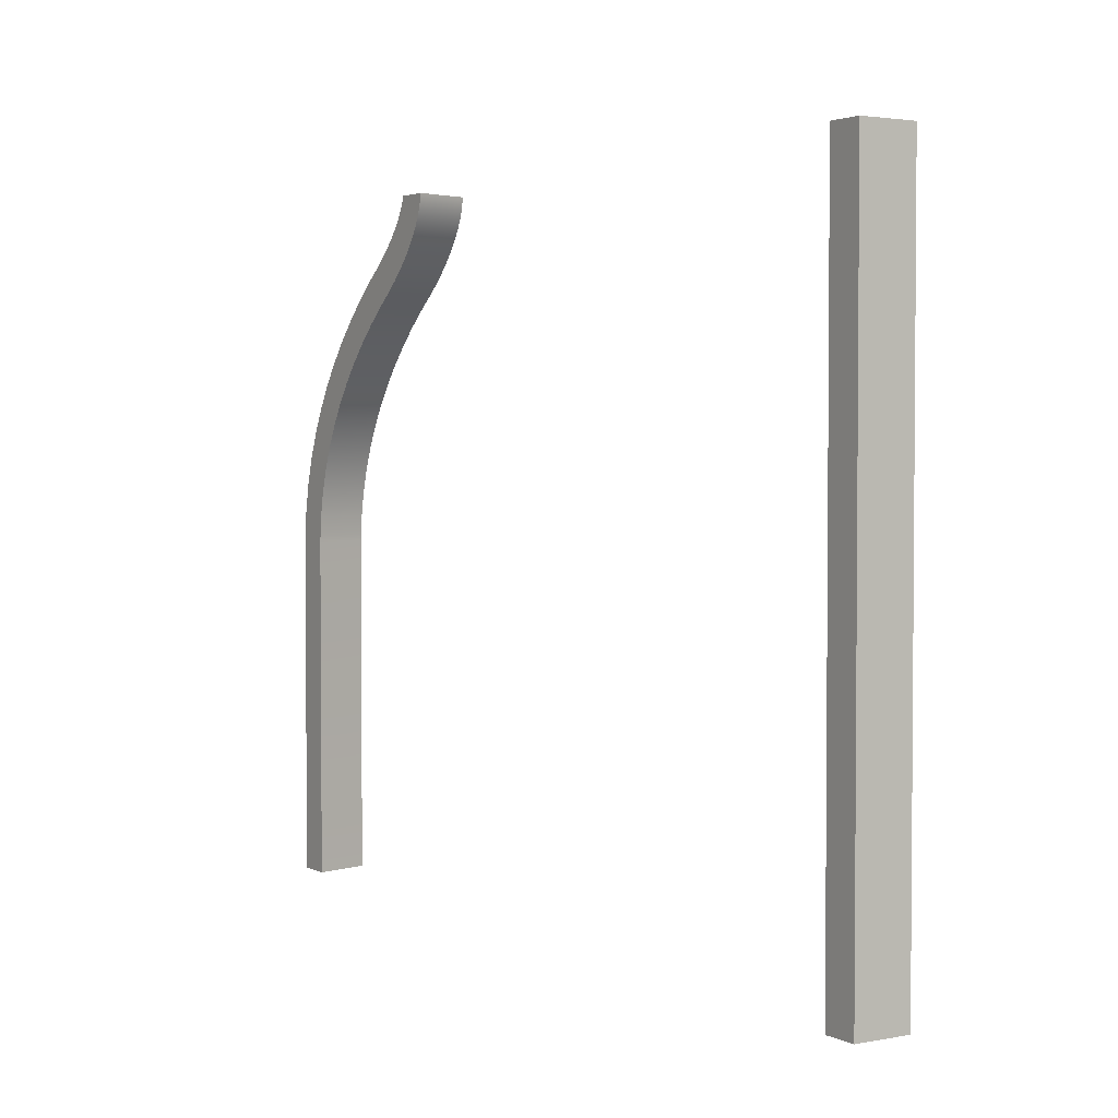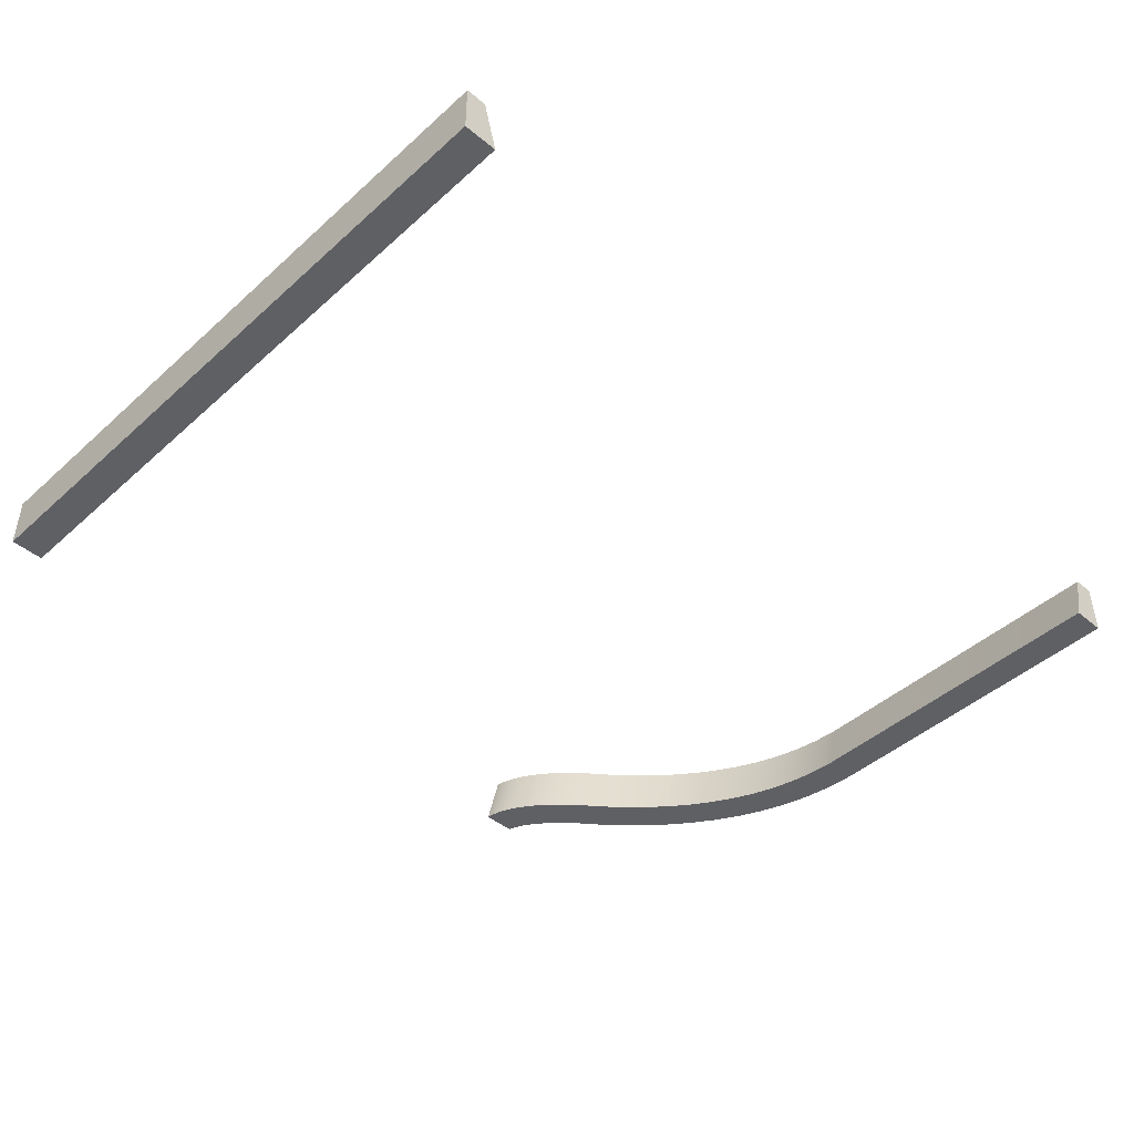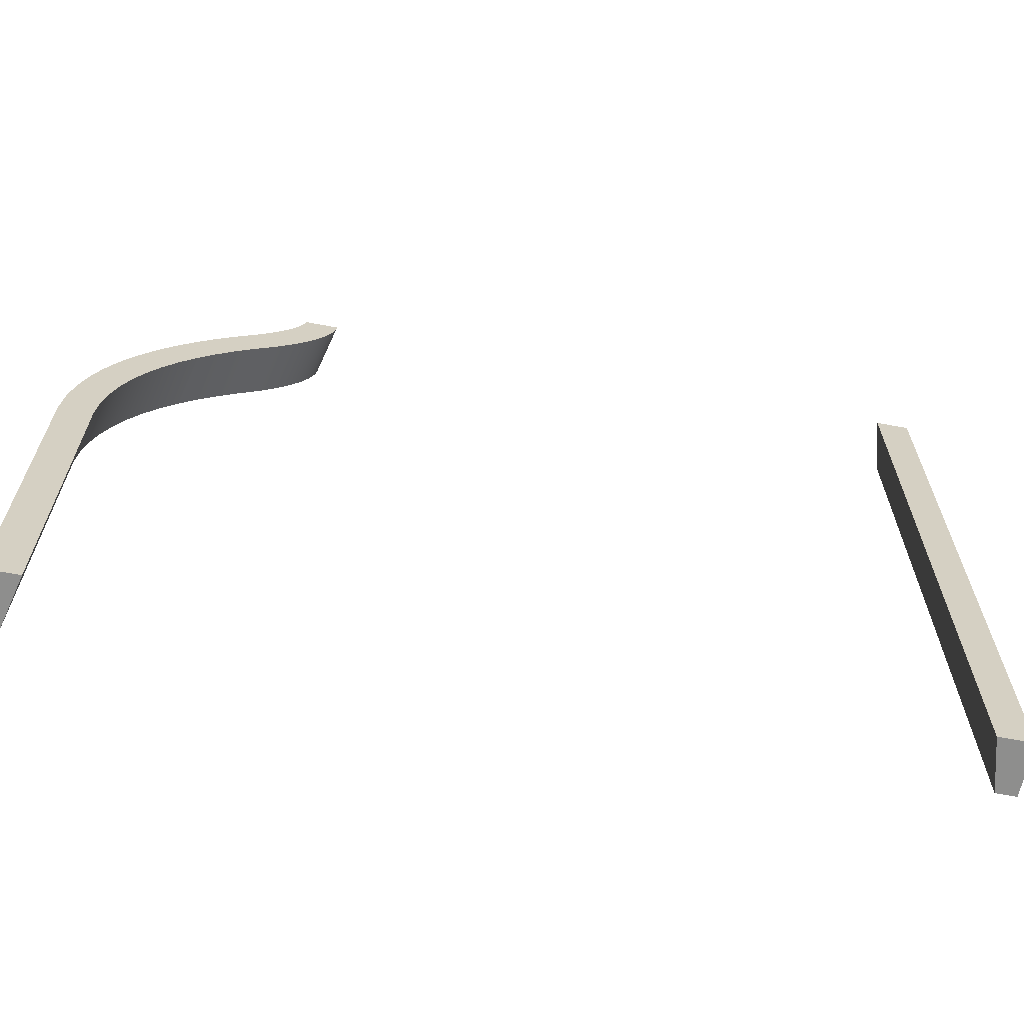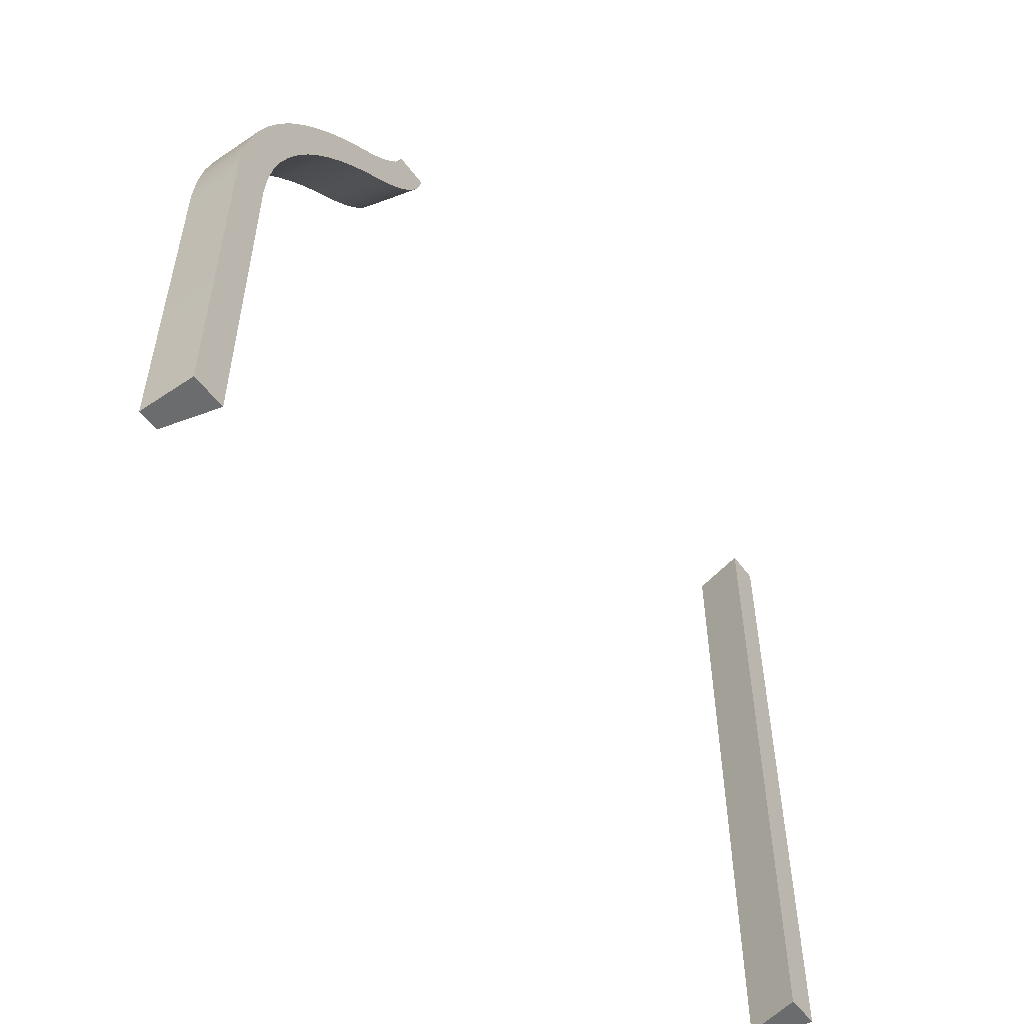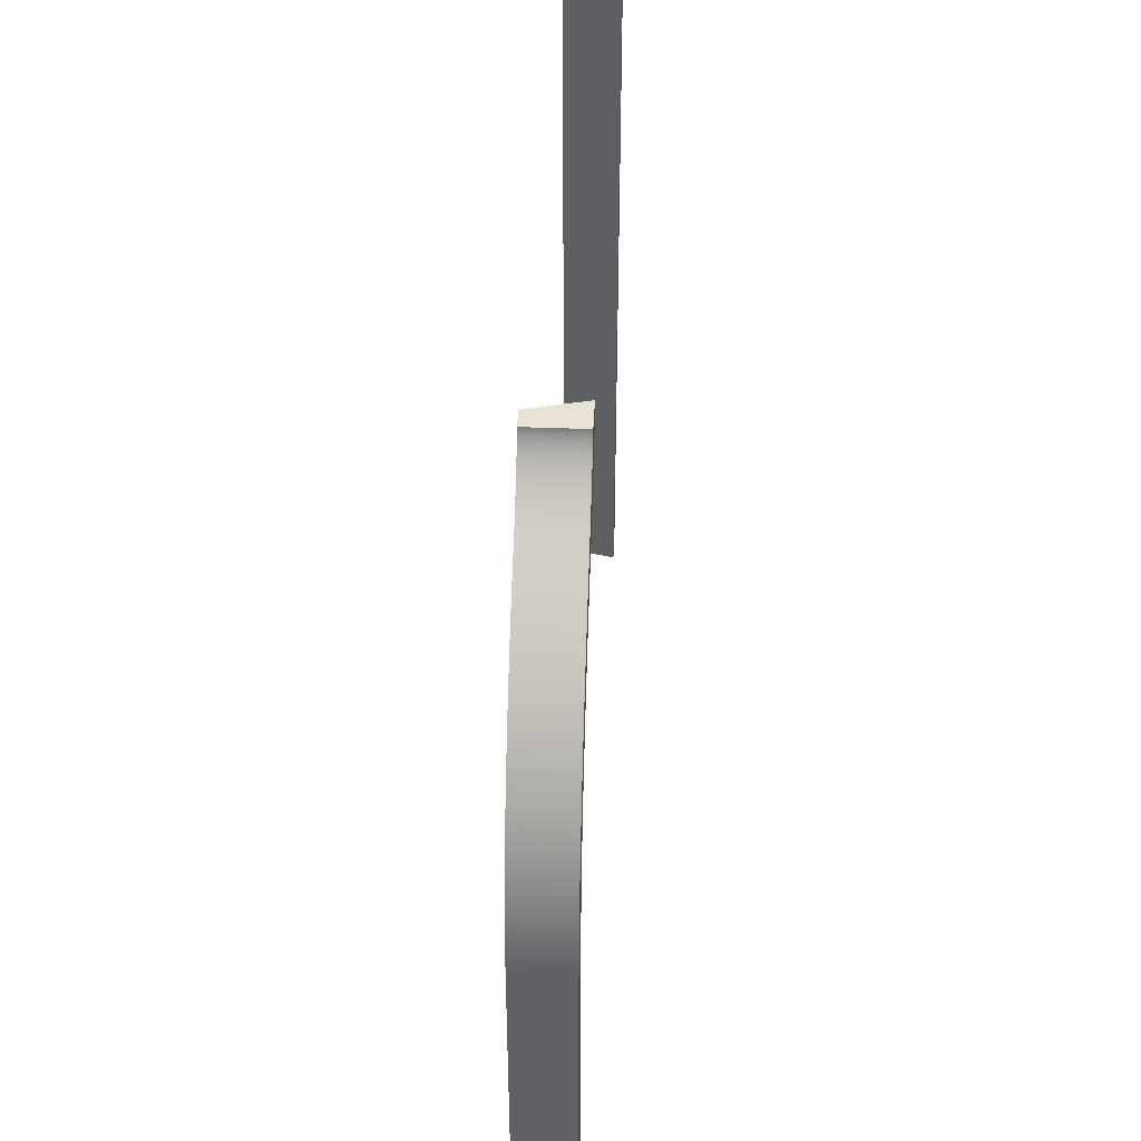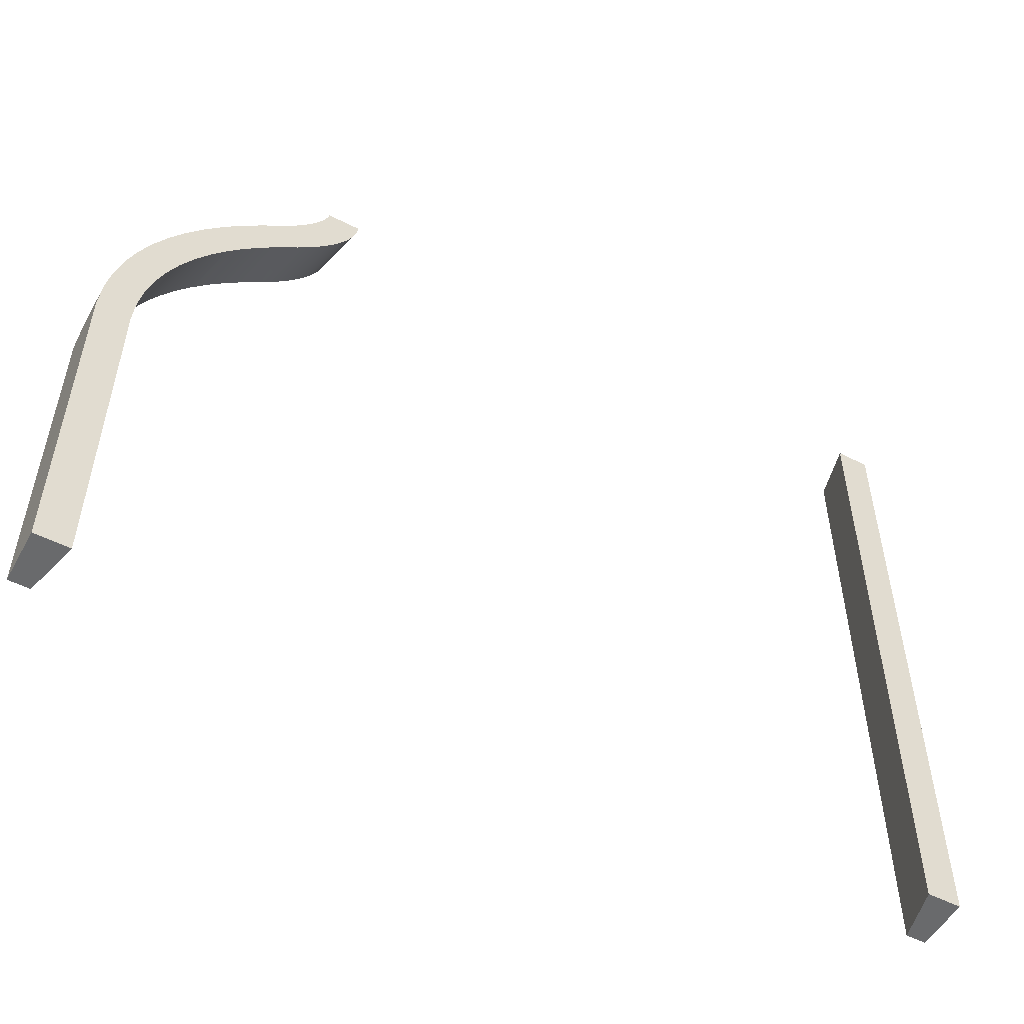
<metadata>
{"format":"obj","ext":"obj","renderer":"f3d","projection":"perspective","resolution":1024,"background":"white","views":[{"elev":2.7,"azim":57.3,"up":"+Z"},{"elev":-44.6,"azim":136.1,"up":"+Y"},{"elev":-64.8,"azim":-10.7,"up":"+Z"},{"elev":-53.6,"azim":-54.2,"up":"+Z"},{"elev":41.2,"azim":-87.3,"up":"+Z"},{"elev":-52.9,"azim":-28.6,"up":"+Z"}]}
</metadata>
<code>
g road_sideExitBarrier
v -0.8089 -3.184e-13 0.01546
v -0.8089 0.08 0.01546
v -0.8063 -3.37e-13 0.04744
v -0.8063 0.08 0.04744
v -0.799 -3.463e-13 0.08824
v -0.799 0.08 0.08824
v -0.735 -3.857e-13 0.237
v -0.735 0.08 0.237
v -0.7121 -3.935e-13 0.2698
v -0.7121 0.08 0.2698
v -0.687 -4.032e-13 0.3009
v -0.687 0.08 0.3009
v -0.6493 2.122e-12 0.2684
v -0.6468 1.997e-12 0.2711
v -0.6693 0.08 0.2684
v -0.6668 0.08 0.2711
v -0.6243 1.988e-12 0.2956
v -0.6443 0.08 0.2956
v -0.6932 -6.511e-13 0.2101
v -0.6723 -6.576e-13 0.2399
v -0.7132 0.08 0.2101
v -0.6923 0.08 0.2399
v -0.5108 -4.558e-13 0.4736
v -0.5108 0.08 0.4736
v -0.5065 -4.614e-13 0.4815
v -0.5065 0.08 0.4815
v -0.5257 1.971e-12 0.3812
v -0.5457 0.08 0.3812
v -0.5434 1.979e-12 0.3661
v -0.5634 0.08 0.3661
v -0.76 1.945e-12 -0.5
v -0.76 -7.228e-13 0.001774
v -0.78 0.08 -0.5
v -0.78 0.08 0.001774
v -0.6834 -4.029e-13 0.3048
v -0.6834 0.08 0.3048
v -0.6599 -4.13e-13 0.3304
v -0.6599 0.08 0.3304
v -0.454 -7.291e-13 0.4791
v -0.4517 -7.286e-13 0.4877
v -0.474 0.08 0.4791
v -0.4717 0.08 0.4877
v -0.4968 1.955e-12 0.4098
v -0.4854 1.949e-12 0.4233
v -0.5168 0.08 0.4098
v -0.5054 0.08 0.4233
v -0.5243 -4.484e-13 0.4543
v -0.5243 0.08 0.4543
v -0.5167 -4.519e-13 0.4645
v -0.5167 0.08 0.4645
v -0.4501 -6.198e-13 0.5
v -0.5002 -5.013e-13 0.5
v -0.4701 0.08 0.5
v -0.5002 0.08 0.5
v -0.5687 1.98e-12 0.3464
v -0.5887 0.08 0.3464
v -0.5974 1.985e-12 0.3216
v -0.6174 0.08 0.3216
v -0.4504 -7.263e-13 0.4958
v -0.4704 0.08 0.4958
v -0.5103 1.963e-12 0.3957
v -0.5303 0.08 0.3957
v -0.4758 -4.815e-13 0.4361
v -0.468 -7.217e-13 0.4482
v -0.4958 0.08 0.4361
v -0.488 0.08 0.4482
v -0.4573 -7.287e-13 0.4696
v -0.4619 -7.286e-13 0.4593
v -0.5005 -4.694e-13 0.498
v -0.5016 -4.655e-13 0.4936
v -0.5035 -6.235e-13 0.4881
v -0.5338 -4.458e-13 0.4431
v -0.5453 -4.422e-13 0.431
v -0.5589 -4.394e-13 0.4183
v -0.5749 -4.354e-13 0.4047
v -0.6003 -4.296e-13 0.3848
v -0.6309 -4.203e-13 0.3583
v -0.7116 -6.41e-13 0.1788
v -0.7275 -6.291e-13 0.1462
v -0.7406 -6.151e-13 0.1122
v -0.7412 -3.82e-13 0.2266
v -0.7505 -5.987e-13 0.07706
v -0.7555 -3.756e-13 0.2024
v -0.757 -5.799e-13 0.04103
v -0.7732 -3.657e-13 0.166
v -0.7593 -5.653e-13 0.01171
v -0.81 -5.304e-13 -0.5
v -0.7878 -3.56e-13 0.1279
v -0.81 -5.711e-13 5.507e-05
v -0.4819 0.08 0.4593
v -0.4773 0.08 0.4696
v -0.7878 0.08 0.1279
v -0.7732 0.08 0.166
v -0.6003 0.08 0.3848
v -0.6309 0.08 0.3583
v -0.7555 0.08 0.2024
v -0.7606 0.08 0.1122
v -0.7475 0.08 0.1462
v -0.7705 0.08 0.07706
v -0.81 0.08 -0.5
v -0.81 0.08 5.507e-05
v -0.7793 0.08 0.01171
v -0.777 0.08 0.04103
v -0.7412 0.08 0.2266
v -0.7316 0.08 0.1788
v -0.5749 0.08 0.4047
v -0.5589 0.08 0.4183
v -0.5453 0.08 0.431
v -0.5338 0.08 0.4431
v -0.5035 0.08 0.4881
v -0.5016 0.08 0.4936
v -0.5005 0.08 0.498
v 0.45 -1.128e-17 -0.5
v 0.5 -1.128e-17 -0.5
v 0.47 0.08 -0.5
v 0.5 0.08 -0.5
v 0.5 -1.128e-17 0.5
v 0.45 -1.128e-17 0.5
v 0.5 0.08 0.5
v 0.47 0.08 0.5
f 3 2 1
f 2 3 4
f 5 4 3
f 4 5 6
f 9 8 7
f 8 9 10
f 11 10 9
f 10 11 12
f 15 14 13
f 14 15 16
f 16 17 14
f 17 16 18
f 21 20 19
f 20 21 22
f 25 24 23
f 24 25 26
f 29 28 27
f 28 29 30
f 33 32 31
f 32 33 34
f 37 36 35
f 36 37 38
f 12 35 36
f 35 12 11
f 41 40 39
f 40 41 42
f 45 44 43
f 44 45 46
f 49 48 47
f 48 49 50
f 53 52 51
f 52 53 54
f 55 30 29
f 30 55 56
f 17 58 57
f 58 17 18
f 60 51 59
f 51 60 53
f 62 43 61
f 43 62 45
f 65 64 63
f 64 65 66
f 52 59 51
f 59 52 40
f 40 52 39
f 39 52 67
f 67 52 68
f 68 52 64
f 64 52 63
f 63 52 44
f 44 52 43
f 43 52 61
f 61 52 69
f 61 69 70
f 61 70 71
f 61 71 25
f 61 25 23
f 61 23 27
f 27 23 49
f 27 49 47
f 27 47 72
f 27 72 29
f 29 72 73
f 29 73 55
f 55 73 74
f 55 74 75
f 55 75 57
f 57 75 76
f 57 76 17
f 17 76 77
f 17 77 14
f 14 77 37
f 14 37 13
f 13 37 20
f 20 37 35
f 20 35 19
f 19 35 11
f 19 11 9
f 19 9 78
f 78 9 79
f 79 9 7
f 79 7 80
f 80 7 81
f 80 81 82
f 82 81 83
f 82 83 84
f 84 83 85
f 84 85 86
f 86 85 32
f 87 32 85
f 32 87 31
f 87 85 88
f 87 88 5
f 87 5 3
f 87 3 1
f 87 1 89
f 90 67 68
f 67 90 91
f 85 92 88
f 92 85 93
f 94 77 76
f 77 94 95
f 83 93 85
f 93 83 96
f 97 79 80
f 79 97 98
f 57 56 55
f 56 57 58
f 99 80 82
f 80 99 97
f 100 34 33
f 34 100 92
f 92 100 6
f 6 100 4
f 4 100 2
f 2 100 101
f 92 102 34
f 92 103 102
f 93 103 92
f 93 99 103
f 93 97 99
f 96 97 93
f 96 98 97
f 104 98 96
f 8 98 104
f 8 105 98
f 8 21 105
f 10 21 8
f 10 22 21
f 12 22 10
f 36 22 12
f 36 15 22
f 36 16 15
f 38 16 36
f 38 18 16
f 95 18 38
f 95 58 18
f 94 58 95
f 94 56 58
f 106 56 94
f 106 30 56
f 107 30 106
f 107 28 30
f 108 28 107
f 109 28 108
f 109 62 28
f 48 62 109
f 48 45 62
f 50 45 48
f 24 45 50
f 26 45 24
f 26 46 45
f 110 46 26
f 111 46 110
f 112 46 111
f 54 46 112
f 54 65 46
f 54 66 65
f 54 90 66
f 54 91 90
f 54 41 91
f 54 42 41
f 54 60 42
f 60 54 53
f 69 111 70
f 111 69 112
f 47 109 72
f 109 47 48
f 102 84 86
f 84 102 103
f 34 86 32
f 86 34 102
f 66 68 64
f 68 66 90
f 27 62 61
f 62 27 28
f 108 74 73
f 74 108 107
f 89 100 87
f 100 89 101
f 105 19 78
f 19 105 21
f 42 59 40
f 59 42 60
f 103 82 84
f 82 103 99
f 22 13 20
f 13 22 15
f 107 75 74
f 75 107 106
f 71 26 25
f 26 71 110
f 1 101 89
f 101 1 2
f 23 50 49
f 50 23 24
f 106 76 75
f 76 106 94
f 100 31 87
f 31 100 33
f 46 63 44
f 63 46 65
f 91 39 67
f 39 91 41
f 115 114 113
f 114 115 116
f 72 108 73
f 108 72 109
f 119 118 117
f 118 119 120
f 81 96 83
f 96 81 104
f 7 104 81
f 104 7 8
f 70 110 71
f 110 70 111
f 118 114 117
f 114 118 113
f 88 6 5
f 6 88 92
f 98 78 79
f 78 98 105
f 119 114 116
f 114 119 117
f 116 120 119
f 120 116 115
f 113 120 115
f 120 113 118
f 95 37 77
f 37 95 38
f 52 112 69
f 112 52 54

</code>
